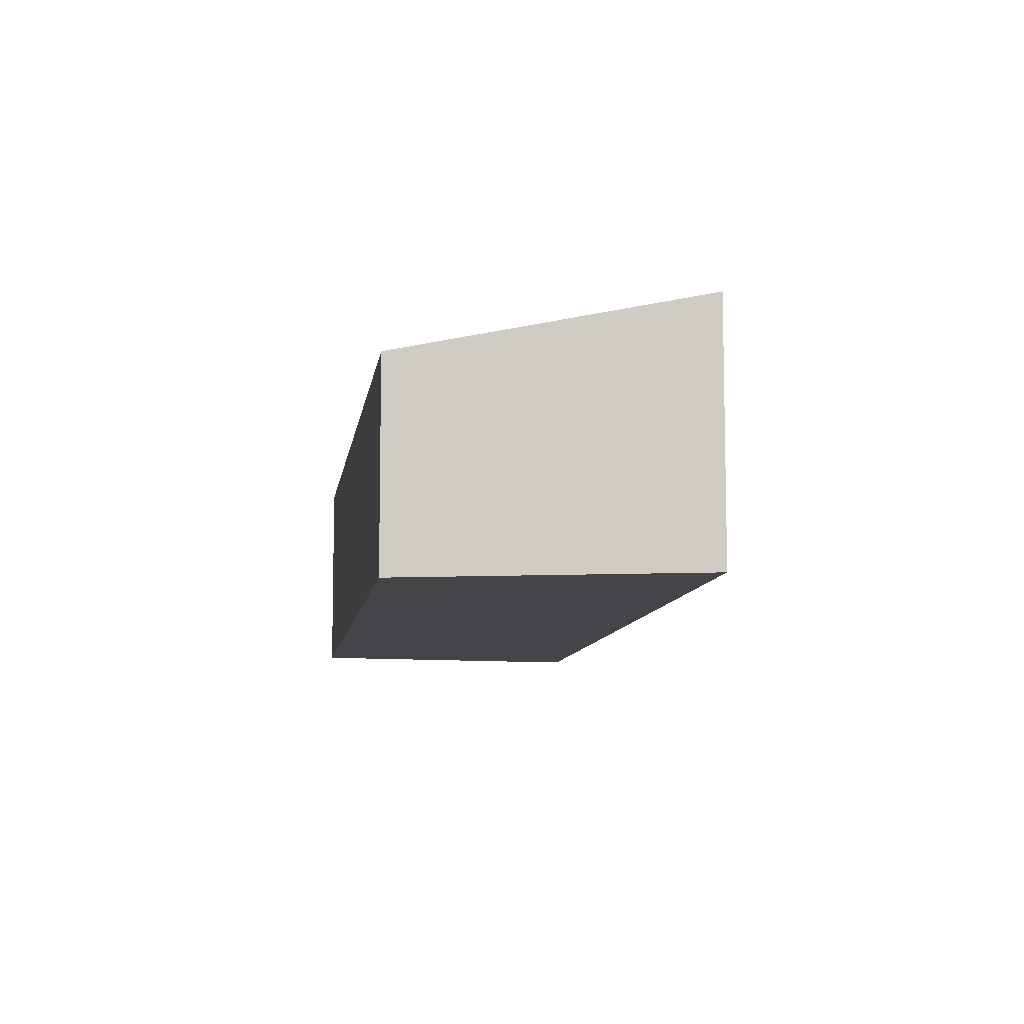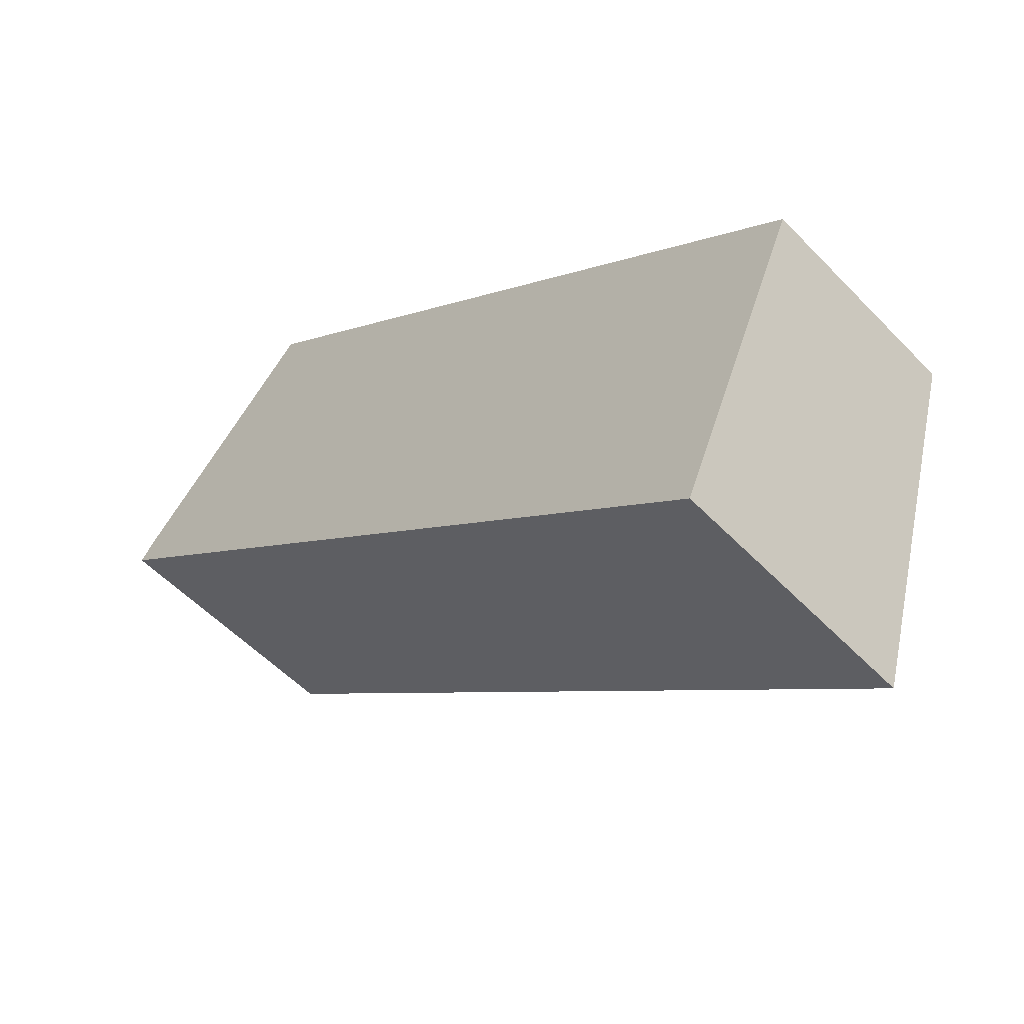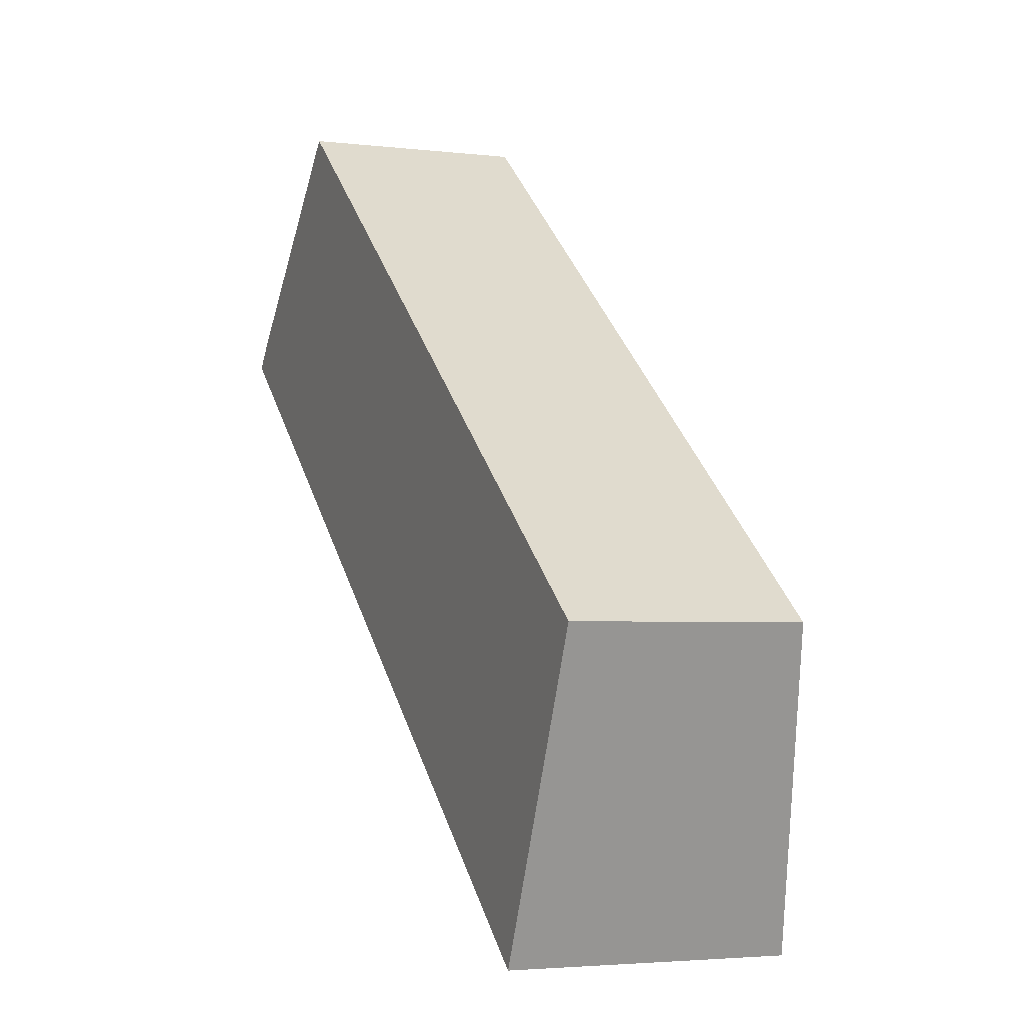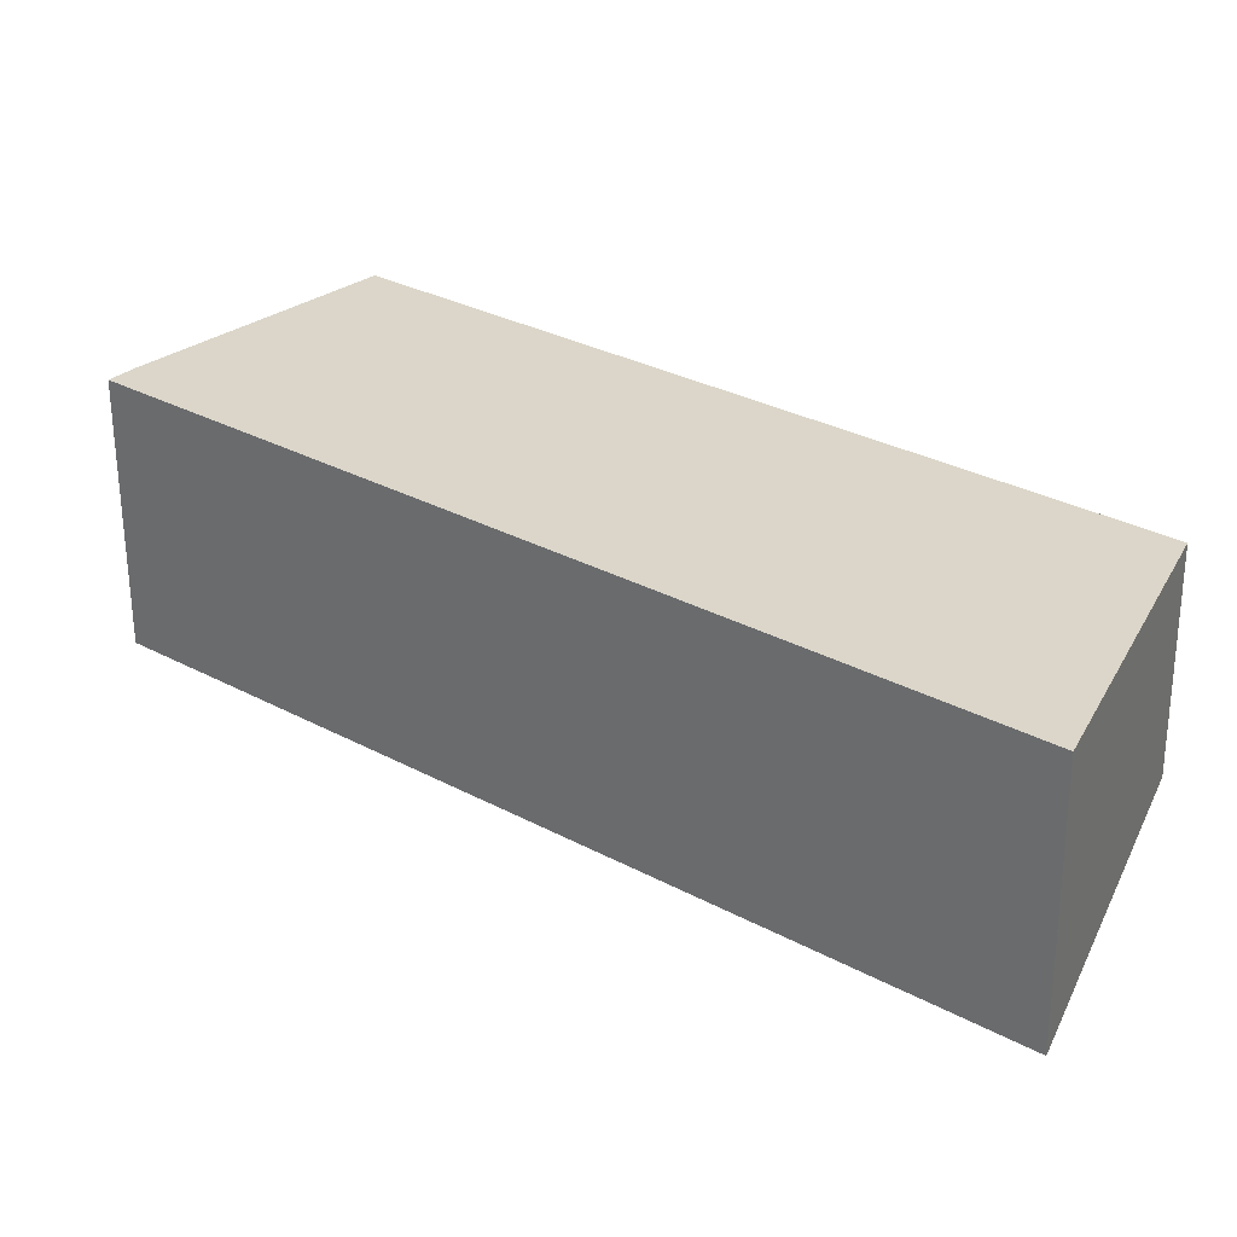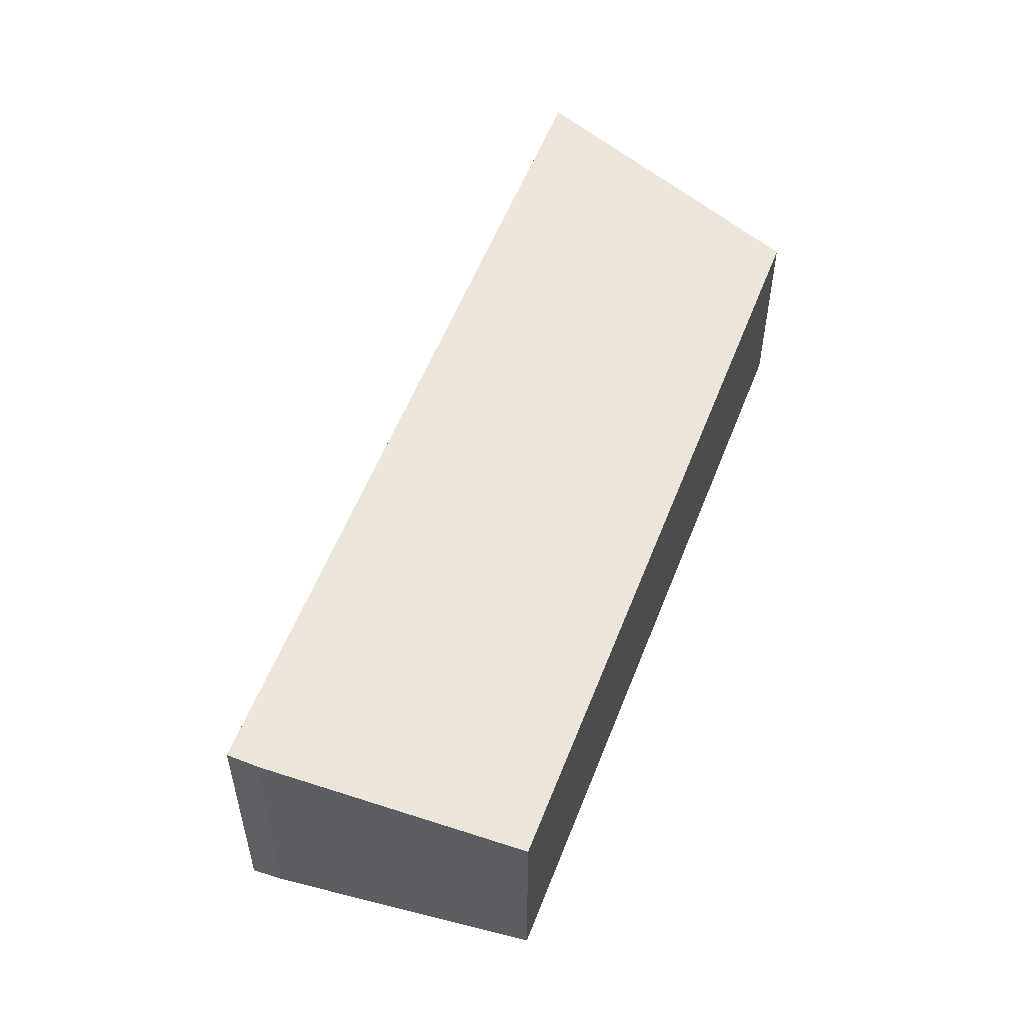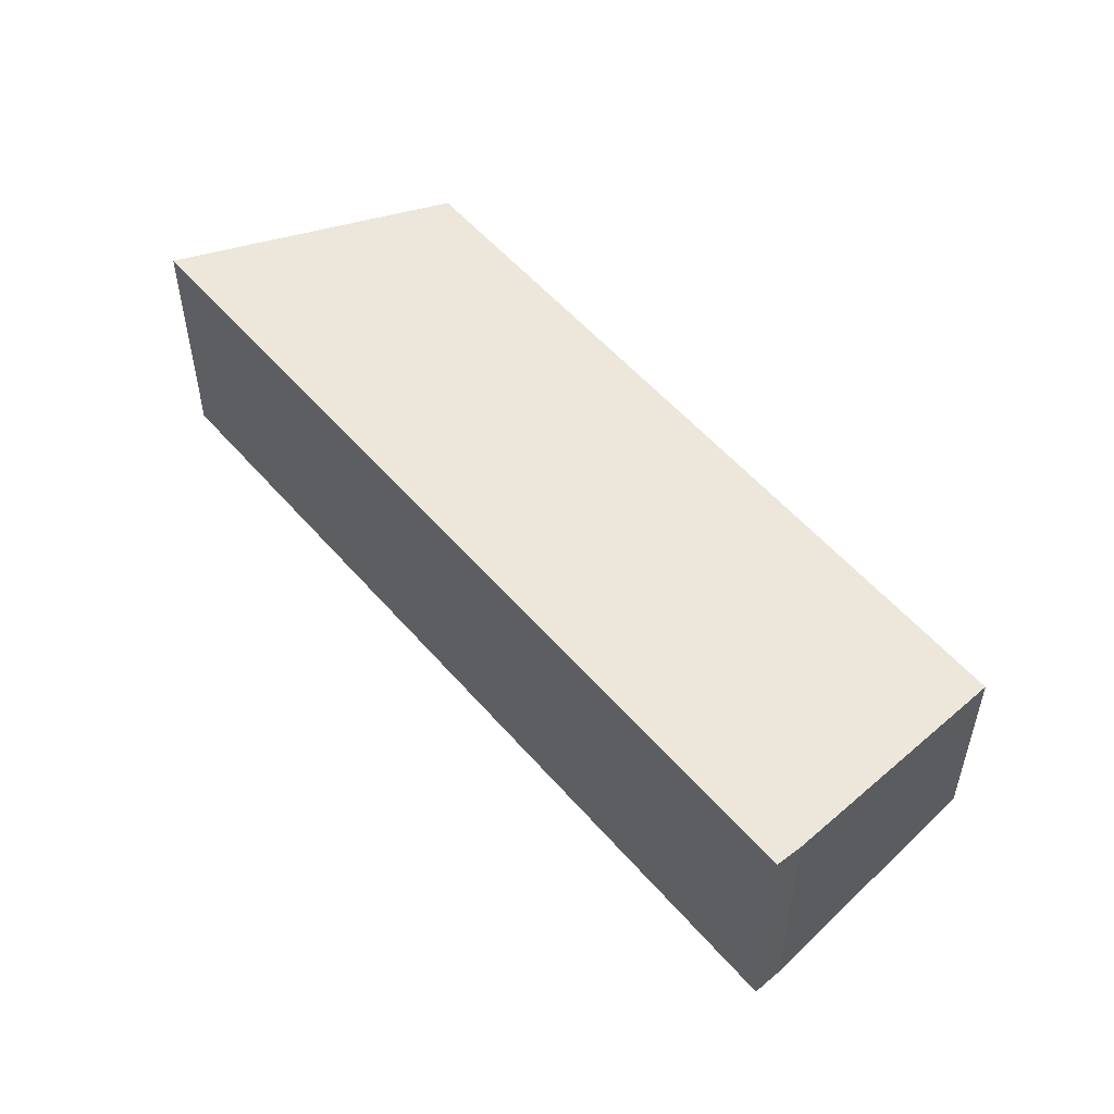
<metadata>
{"format":"obj","ext":"obj","renderer":"f3d","projection":"perspective","resolution":1024,"background":"white","views":[{"elev":-9.1,"azim":120.4,"up":"+Y"},{"elev":-54.3,"azim":42.6,"up":"+Z"},{"elev":-3.3,"azim":67.6,"up":"+Z"},{"elev":-59.8,"azim":0.3,"up":"+Z"},{"elev":55.0,"azim":-30.8,"up":"+Y"},{"elev":54.1,"azim":-91.3,"up":"+Y"}]}
</metadata>
<code>
v  0 2.574 1.576e-16
v  8.583 2.106 -2.942
v  7.328 2.574 -5.824
v  2.087 2.111 2.177
v  0.202 2.526 0.238
v  7.328 3.566e-16 -5.824
v  0 0 0
v  0.202 -1.457e-17 0.238
v  2.087 -1.333e-16 2.177
v  8.583 1.801e-16 -2.942
g defaultobject
f 1 2 3
f 2 1 4
f 4 1 5
f 6 1 3
f 1 6 7
f 7 5 1
f 5 7 8
f 8 4 5
f 4 8 9
f 9 2 4
f 2 9 10
f 2 6 3
f 6 2 10
f 10 7 6
f 7 10 9
f 7 9 8

</code>
